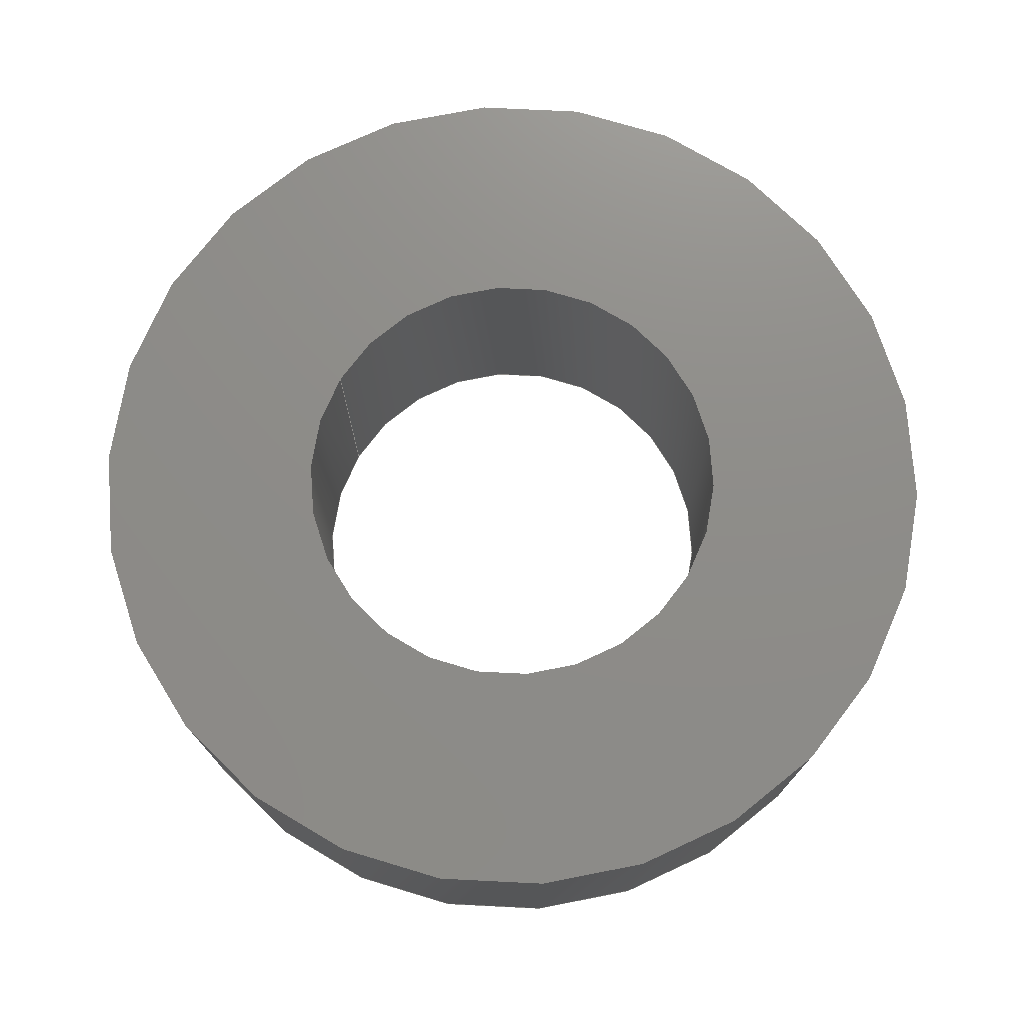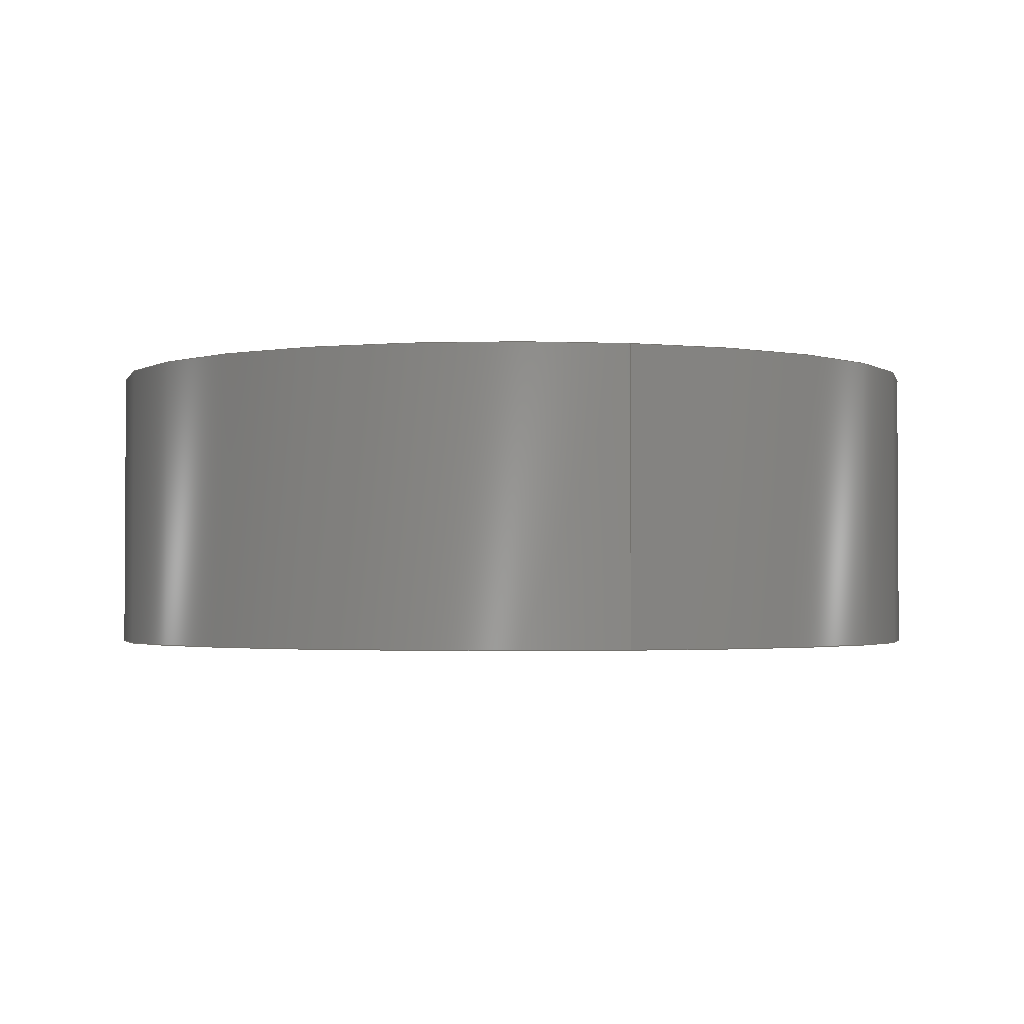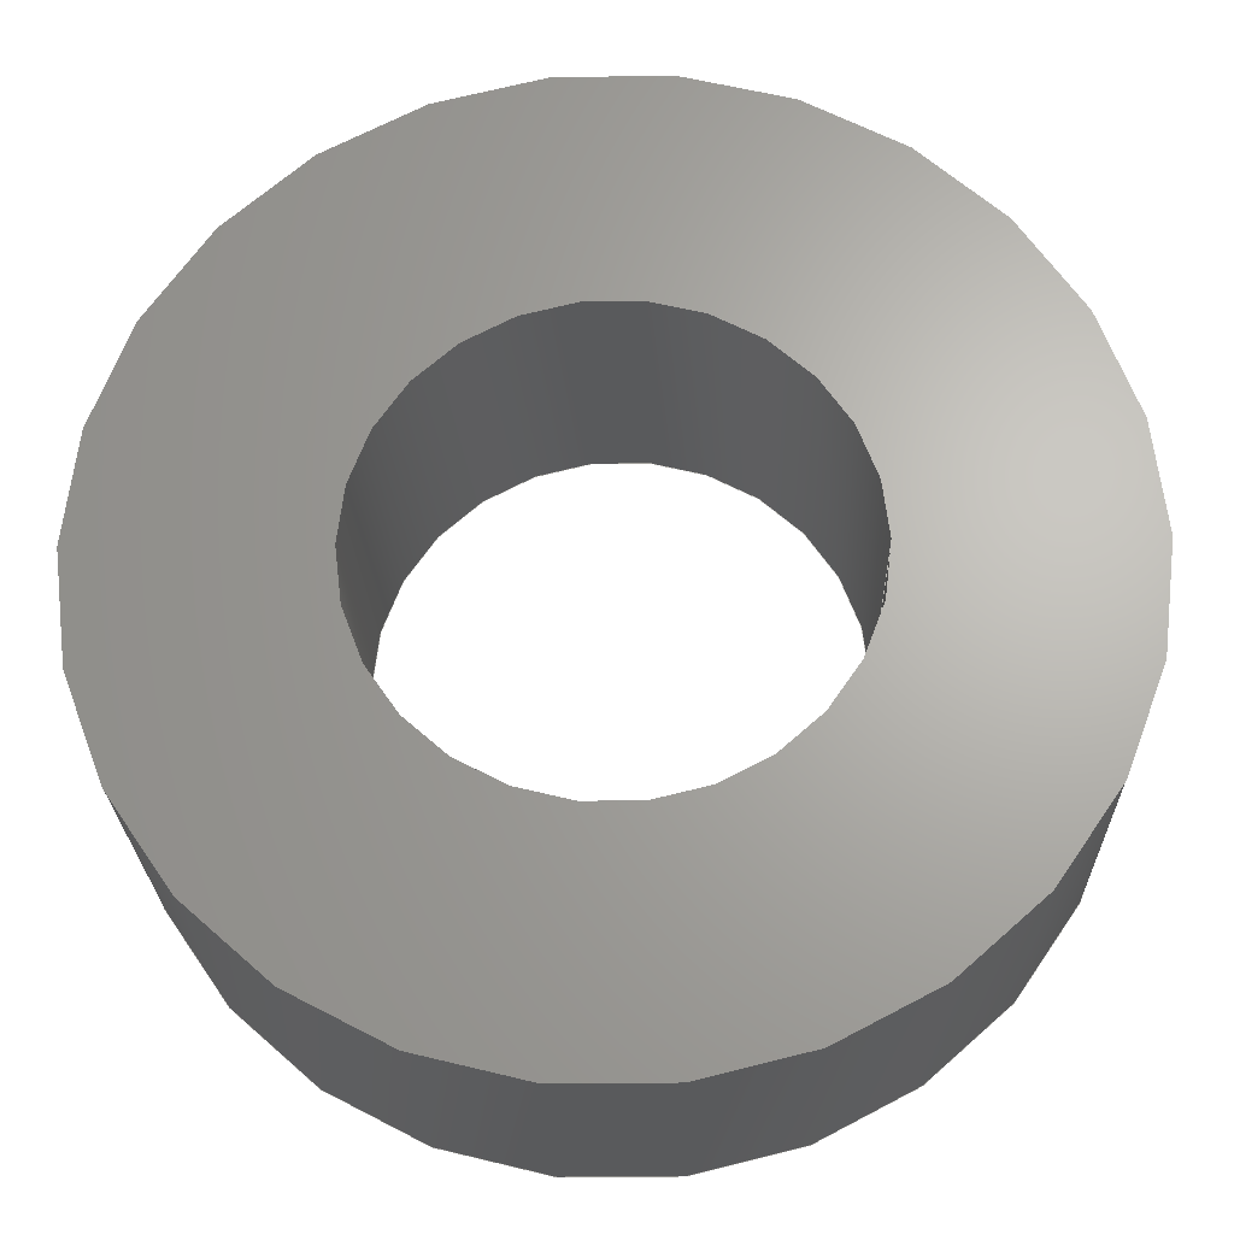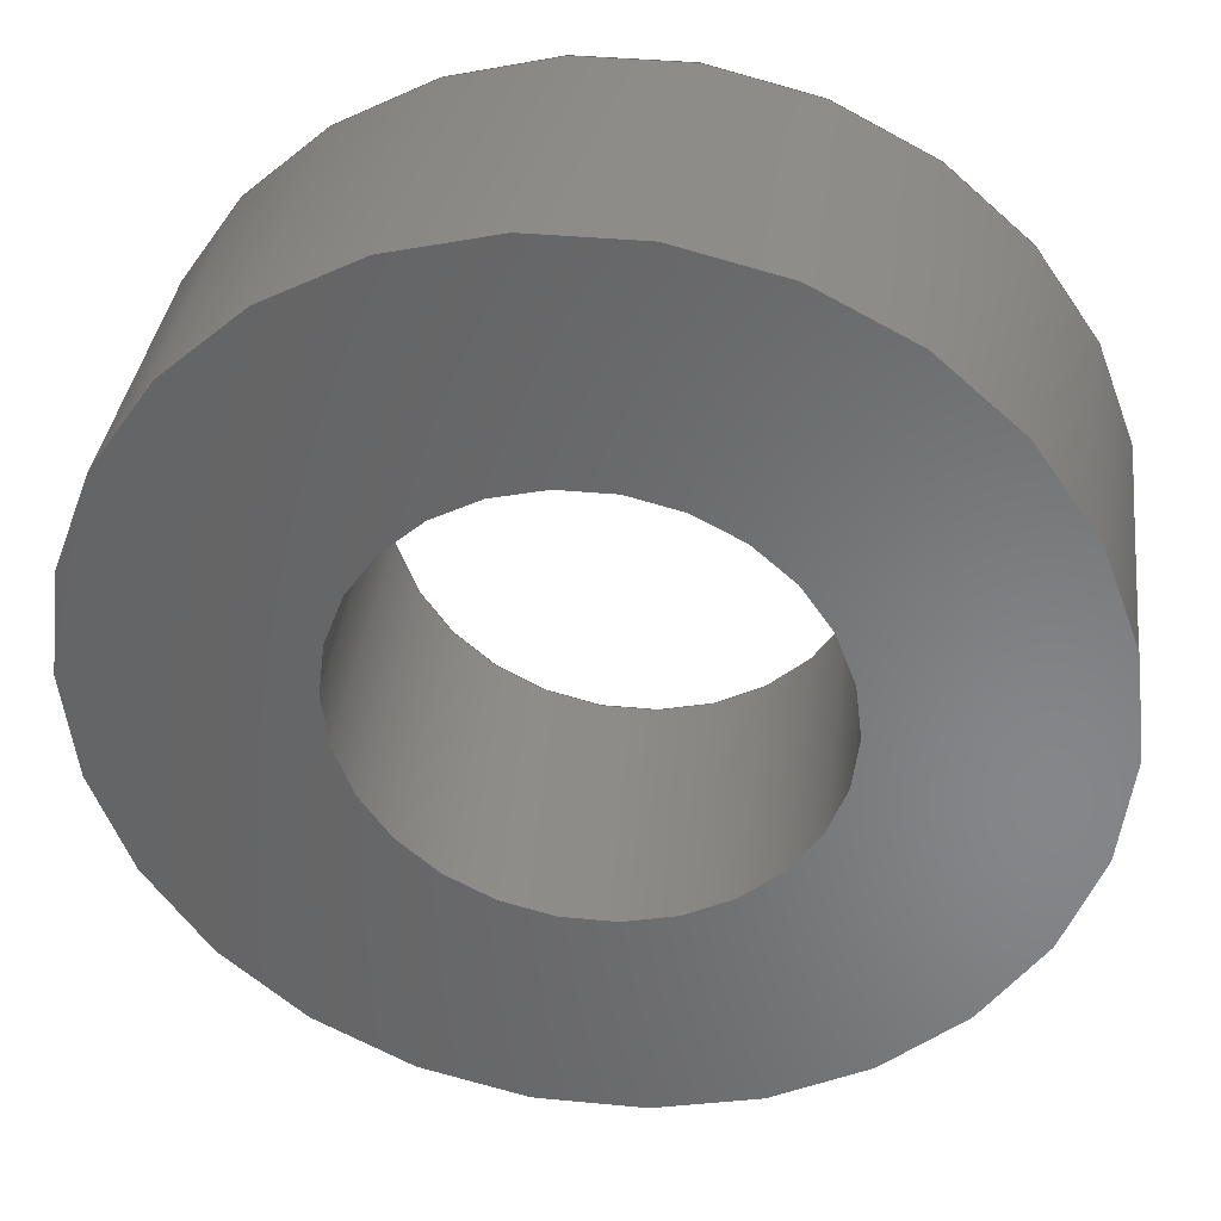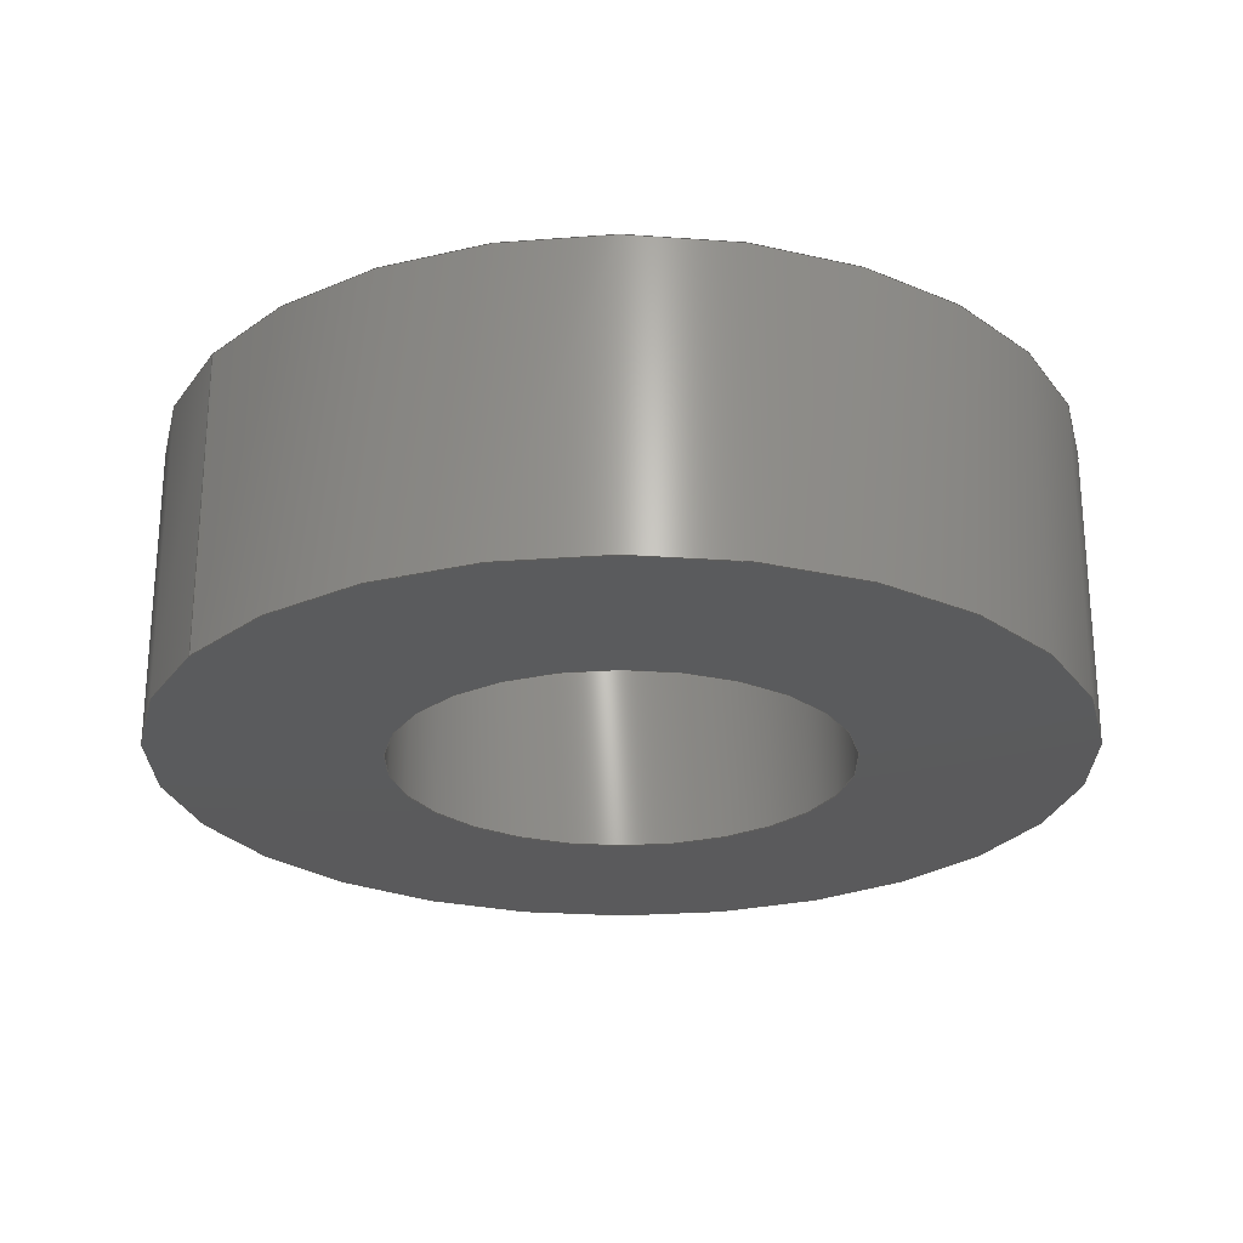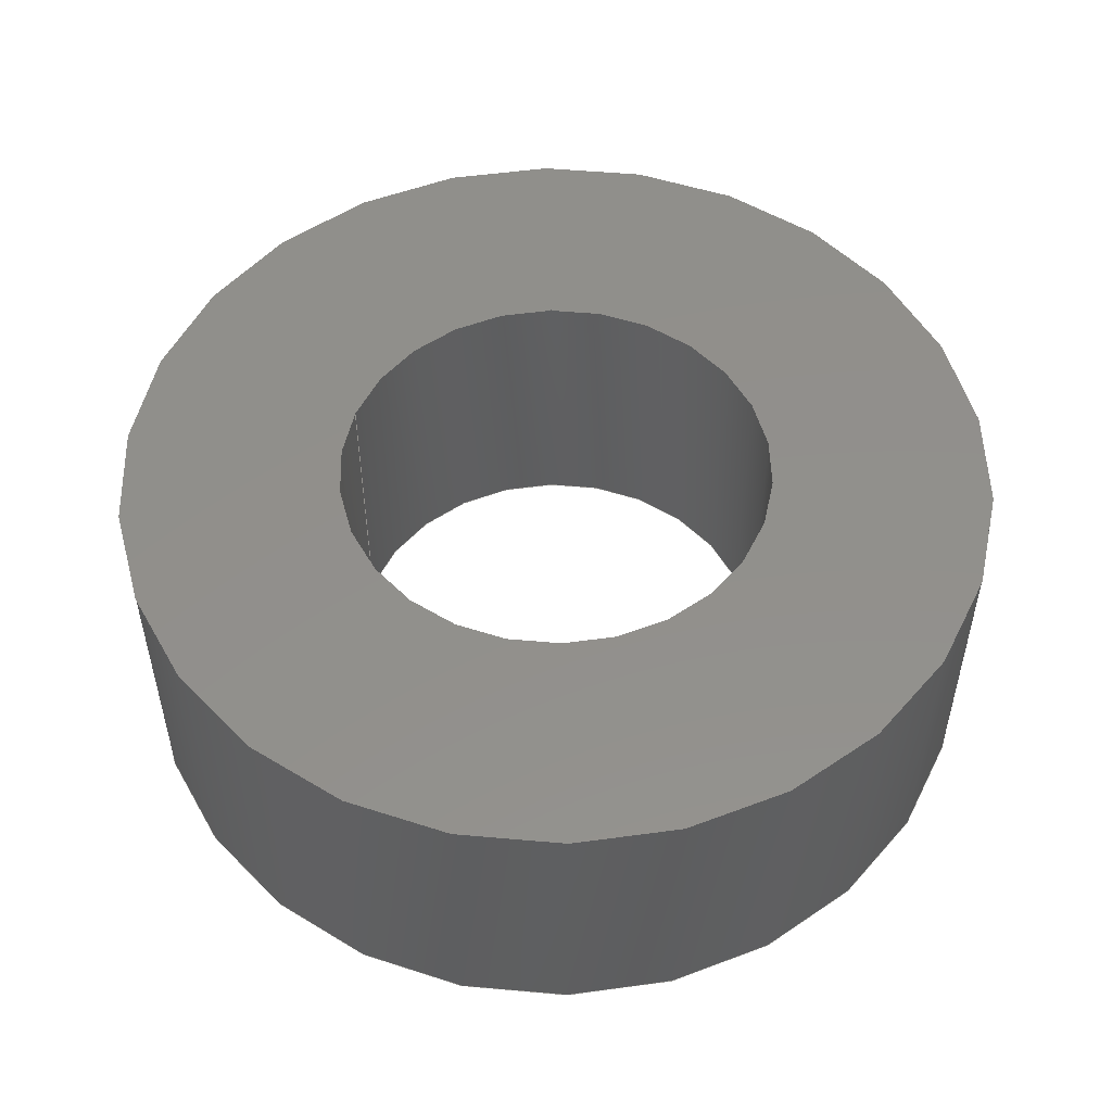
<metadata>
{"format":"step","ext":"step","renderer":"f3d","projection":"perspective","resolution":1024,"background":"white","views":[{"elev":74.5,"azim":-149.5,"up":"+Z"},{"elev":-2.0,"azim":75.1,"up":"+Z"},{"elev":-24.0,"azim":1.3,"up":"+Y"},{"elev":36.2,"azim":7.2,"up":"+Y"},{"elev":-24.8,"azim":145.6,"up":"+Z"},{"elev":52.2,"azim":-160.7,"up":"+Z"}]}
</metadata>
<code>
ISO-10303-21;
DATA;
#1=MECHANICAL_DESIGN_GEOMETRIC_PRESENTATION_REPRESENTATION('',(#4),#116);
#2=SHAPE_REPRESENTATION_RELATIONSHIP('SRR','None',#123,#3);
#3=ADVANCED_BREP_SHAPE_REPRESENTATION('',(#5),#115);
#4=STYLED_ITEM('',(#133),#5);
#5=MANIFOLD_SOLID_BREP('iso_spacer',#56);
#6=LINE('',#106,#8);
#7=LINE('',#111,#9);
#8=VECTOR('',#88,1);
#9=VECTOR('',#95,3);
#10=CYLINDRICAL_SURFACE('',#73,1.5);
#11=CYLINDRICAL_SURFACE('',#75,3);
#12=FACE_BOUND('',#19,.T.);
#13=FACE_BOUND('',#23,.T.);
#14=FACE_OUTER_BOUND('',#18,.T.);
#15=FACE_OUTER_BOUND('',#20,.T.);
#16=FACE_OUTER_BOUND('',#21,.T.);
#17=FACE_OUTER_BOUND('',#22,.T.);
#18=EDGE_LOOP('',(#38));
#19=EDGE_LOOP('',(#39));
#20=EDGE_LOOP('',(#40,#41,#42,#43));
#21=EDGE_LOOP('',(#44,#45,#46,#47));
#22=EDGE_LOOP('',(#48));
#23=EDGE_LOOP('',(#49));
#24=CIRCLE('',#71,3);
#25=CIRCLE('',#72,1.5);
#26=CIRCLE('',#74,1.5);
#27=CIRCLE('',#76,3);
#28=VERTEX_POINT('',#100);
#29=VERTEX_POINT('',#102);
#30=VERTEX_POINT('',#105);
#31=VERTEX_POINT('',#109);
#32=EDGE_CURVE('',#28,#28,#24,.T.);
#33=EDGE_CURVE('',#29,#29,#25,.T.);
#34=EDGE_CURVE('',#29,#30,#6,.T.);
#35=EDGE_CURVE('',#30,#30,#26,.F.);
#36=EDGE_CURVE('',#31,#31,#27,.T.);
#37=EDGE_CURVE('',#31,#28,#7,.T.);
#38=ORIENTED_EDGE('',*,*,#32,.T.);
#39=ORIENTED_EDGE('',*,*,#33,.F.);
#40=ORIENTED_EDGE('',*,*,#33,.T.);
#41=ORIENTED_EDGE('',*,*,#34,.T.);
#42=ORIENTED_EDGE('',*,*,#35,.F.);
#43=ORIENTED_EDGE('',*,*,#34,.F.);
#44=ORIENTED_EDGE('',*,*,#36,.F.);
#45=ORIENTED_EDGE('',*,*,#37,.T.);
#46=ORIENTED_EDGE('',*,*,#32,.F.);
#47=ORIENTED_EDGE('',*,*,#37,.F.);
#48=ORIENTED_EDGE('',*,*,#36,.T.);
#49=ORIENTED_EDGE('',*,*,#35,.T.);
#50=PLANE('',#70);
#51=PLANE('',#77);
#52=ADVANCED_FACE('',(#14,#12),#50,.F.);
#53=ADVANCED_FACE('',(#15),#10,.F.);
#54=ADVANCED_FACE('',(#16),#11,.T.);
#55=ADVANCED_FACE('',(#17,#13),#51,.F.);
#56=CLOSED_SHELL('',(#52,#53,#54,#55));
#57=DERIVED_UNIT_ELEMENT(#59,1);
#58=DERIVED_UNIT_ELEMENT(#118,-3);
#59=(
MASS_UNIT()
NAMED_UNIT(*)
SI_UNIT(.KILO.,.GRAM.)
);
#60=DERIVED_UNIT((#57,#58));
#61=MEASURE_REPRESENTATION_ITEM('density measure',
POSITIVE_RATIO_MEASURE(7850),#60);
#62=PROPERTY_DEFINITION_REPRESENTATION(#67,#64);
#63=PROPERTY_DEFINITION_REPRESENTATION(#68,#65);
#64=REPRESENTATION('material name',(#66),#115);
#65=REPRESENTATION('density',(#61),#115);
#66=DESCRIPTIVE_REPRESENTATION_ITEM('Steel','Steel');
#67=PROPERTY_DEFINITION('material property','material name',#125);
#68=PROPERTY_DEFINITION('material property','density of part',#125);
#69=AXIS2_PLACEMENT_3D('placement',#98,#78,#79);
#70=AXIS2_PLACEMENT_3D('',#99,#80,#81);
#71=AXIS2_PLACEMENT_3D('',#101,#82,#83);
#72=AXIS2_PLACEMENT_3D('',#103,#84,#85);
#73=AXIS2_PLACEMENT_3D('',#104,#86,#87);
#74=AXIS2_PLACEMENT_3D('',#107,#89,#90);
#75=AXIS2_PLACEMENT_3D('',#108,#91,#92);
#76=AXIS2_PLACEMENT_3D('',#110,#93,#94);
#77=AXIS2_PLACEMENT_3D('',#112,#96,#97);
#78=DIRECTION('axis',(0,0,1));
#79=DIRECTION('refdir',(1,0,0));
#80=DIRECTION('center_axis',(2.722e-15,-1.641e-28,
-1));
#81=DIRECTION('ref_axis',(-1,0,-2.722e-15));
#82=DIRECTION('center_axis',(-2.722e-15,1.641e-28,
1));
#83=DIRECTION('ref_axis',(-1,-5.393e-58,-2.776e-15));
#84=DIRECTION('center_axis',(-2.722e-15,1.641e-28,
1));
#85=DIRECTION('ref_axis',(-1,0,-2.696e-15));
#86=DIRECTION('center_axis',(2.696e-15,0,-1));
#87=DIRECTION('ref_axis',(-1,0,-2.696e-15));
#88=DIRECTION('',(2.696e-15,0,-1));
#89=DIRECTION('center_axis',(2.722e-15,-1.641e-28,
-1));
#90=DIRECTION('ref_axis',(-1,0,-2.696e-15));
#91=DIRECTION('center_axis',(2.776e-15,0,-1));
#92=DIRECTION('ref_axis',(-1,-5.393e-58,-2.776e-15));
#93=DIRECTION('center_axis',(2.722e-15,-2.717e-15,
-1));
#94=DIRECTION('ref_axis',(-1,-5.393e-58,-2.722e-15));
#95=DIRECTION('',(-2.776e-15,0,1));
#96=DIRECTION('center_axis',(-2.722e-15,1.641e-28,
1));
#97=DIRECTION('ref_axis',(-1,0,-2.722e-15));
#98=CARTESIAN_POINT('',(0,0,0));
#99=CARTESIAN_POINT('Origin',(0.5205,22.9,4.5));
#100=CARTESIAN_POINT('',(8.419,20.07,4.5));
#101=CARTESIAN_POINT('Origin',(5.419,20.07,4.5));
#102=CARTESIAN_POINT('',(6.919,20.07,4.5));
#103=CARTESIAN_POINT('Origin',(5.419,20.07,4.5));
#104=CARTESIAN_POINT('Origin',(5.419,20.07,6.5));
#105=CARTESIAN_POINT('',(6.919,20.07,2.5));
#106=CARTESIAN_POINT('',(6.919,20.07,6.5));
#107=CARTESIAN_POINT('Origin',(5.419,20.07,2.5));
#108=CARTESIAN_POINT('Origin',(5.419,20.07,4.5));
#109=CARTESIAN_POINT('',(8.419,20.07,2.5));
#110=CARTESIAN_POINT('Origin',(5.419,20.07,2.5));
#111=CARTESIAN_POINT('',(8.419,20.07,4.5));
#112=CARTESIAN_POINT('Origin',(0.5205,22.9,2.5));
#113=UNCERTAINTY_MEASURE_WITH_UNIT(LENGTH_MEASURE(0.01),#117,
'DISTANCE_ACCURACY_VALUE',
'Maximum model space distance between geometric entities at asserted c
onnectivities');
#114=UNCERTAINTY_MEASURE_WITH_UNIT(LENGTH_MEASURE(0.01),#117,
'DISTANCE_ACCURACY_VALUE',
'Maximum model space distance between geometric entities at asserted c
onnectivities');
#115=(
GEOMETRIC_REPRESENTATION_CONTEXT(3)
GLOBAL_UNCERTAINTY_ASSIGNED_CONTEXT((#113))
GLOBAL_UNIT_ASSIGNED_CONTEXT((#117,#119,#120))
REPRESENTATION_CONTEXT('','3D')
);
#116=(
GEOMETRIC_REPRESENTATION_CONTEXT(3)
GLOBAL_UNCERTAINTY_ASSIGNED_CONTEXT((#114))
GLOBAL_UNIT_ASSIGNED_CONTEXT((#117,#119,#120))
REPRESENTATION_CONTEXT('','3D')
);
#117=(
LENGTH_UNIT()
NAMED_UNIT(*)
SI_UNIT(.MILLI.,.METRE.)
);
#118=(
LENGTH_UNIT()
NAMED_UNIT(*)
SI_UNIT($,.METRE.)
);
#119=(
NAMED_UNIT(*)
PLANE_ANGLE_UNIT()
SI_UNIT($,.RADIAN.)
);
#120=(
NAMED_UNIT(*)
SI_UNIT($,.STERADIAN.)
SOLID_ANGLE_UNIT()
);
#121=SHAPE_DEFINITION_REPRESENTATION(#122,#123);
#122=PRODUCT_DEFINITION_SHAPE('',$,#125);
#123=SHAPE_REPRESENTATION('',(#69),#115);
#124=PRODUCT_DEFINITION_CONTEXT('part definition',#129,'design');
#125=PRODUCT_DEFINITION('dragon_ear_iso_spacer',
'dragon_ear_iso_spacer v3',#126,#124);
#126=PRODUCT_DEFINITION_FORMATION('',$,#131);
#127=PRODUCT_RELATED_PRODUCT_CATEGORY('dragon_ear_iso_spacer v3',
'dragon_ear_iso_spacer v3',(#131));
#128=APPLICATION_PROTOCOL_DEFINITION('international standard',
'automotive_design',2009,#129);
#129=APPLICATION_CONTEXT(
'Core Data for Automotive Mechanical Design Process');
#130=PRODUCT_CONTEXT('part definition',#129,'mechanical');
#131=PRODUCT('dragon_ear_iso_spacer','dragon_ear_iso_spacer v3',$,(#130));
#132=PRESENTATION_STYLE_ASSIGNMENT((#134));
#133=PRESENTATION_STYLE_ASSIGNMENT((#135));
#134=SURFACE_STYLE_USAGE(.BOTH.,#136);
#135=SURFACE_STYLE_USAGE(.BOTH.,#137);
#136=SURFACE_SIDE_STYLE('',(#138));
#137=SURFACE_SIDE_STYLE('',(#139));
#138=SURFACE_STYLE_FILL_AREA(#140);
#139=SURFACE_STYLE_FILL_AREA(#141);
#140=FILL_AREA_STYLE('Steel - Satin',(#142));
#141=FILL_AREA_STYLE('Silicone (White)',(#143));
#142=FILL_AREA_STYLE_COLOUR('Steel - Satin',#144);
#143=FILL_AREA_STYLE_COLOUR('Silicone (White)',#145);
#144=COLOUR_RGB('Steel - Satin',0.6275,0.6275,0.6275);
#145=COLOUR_RGB('Silicone (White)',0.9647,0.9647,
0.9529);
ENDSEC;
END-ISO-10303-21;

</code>
